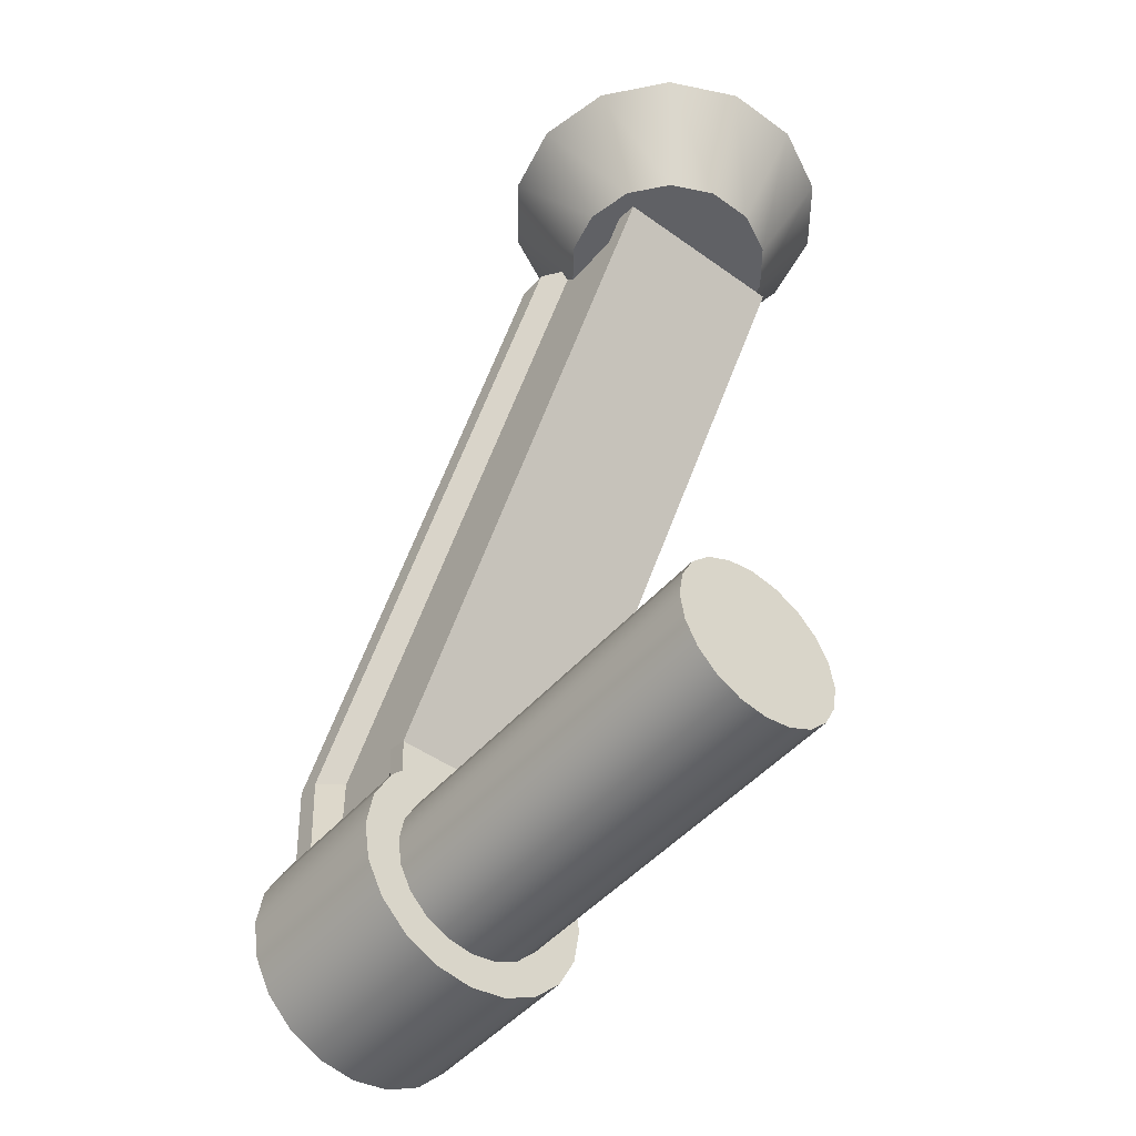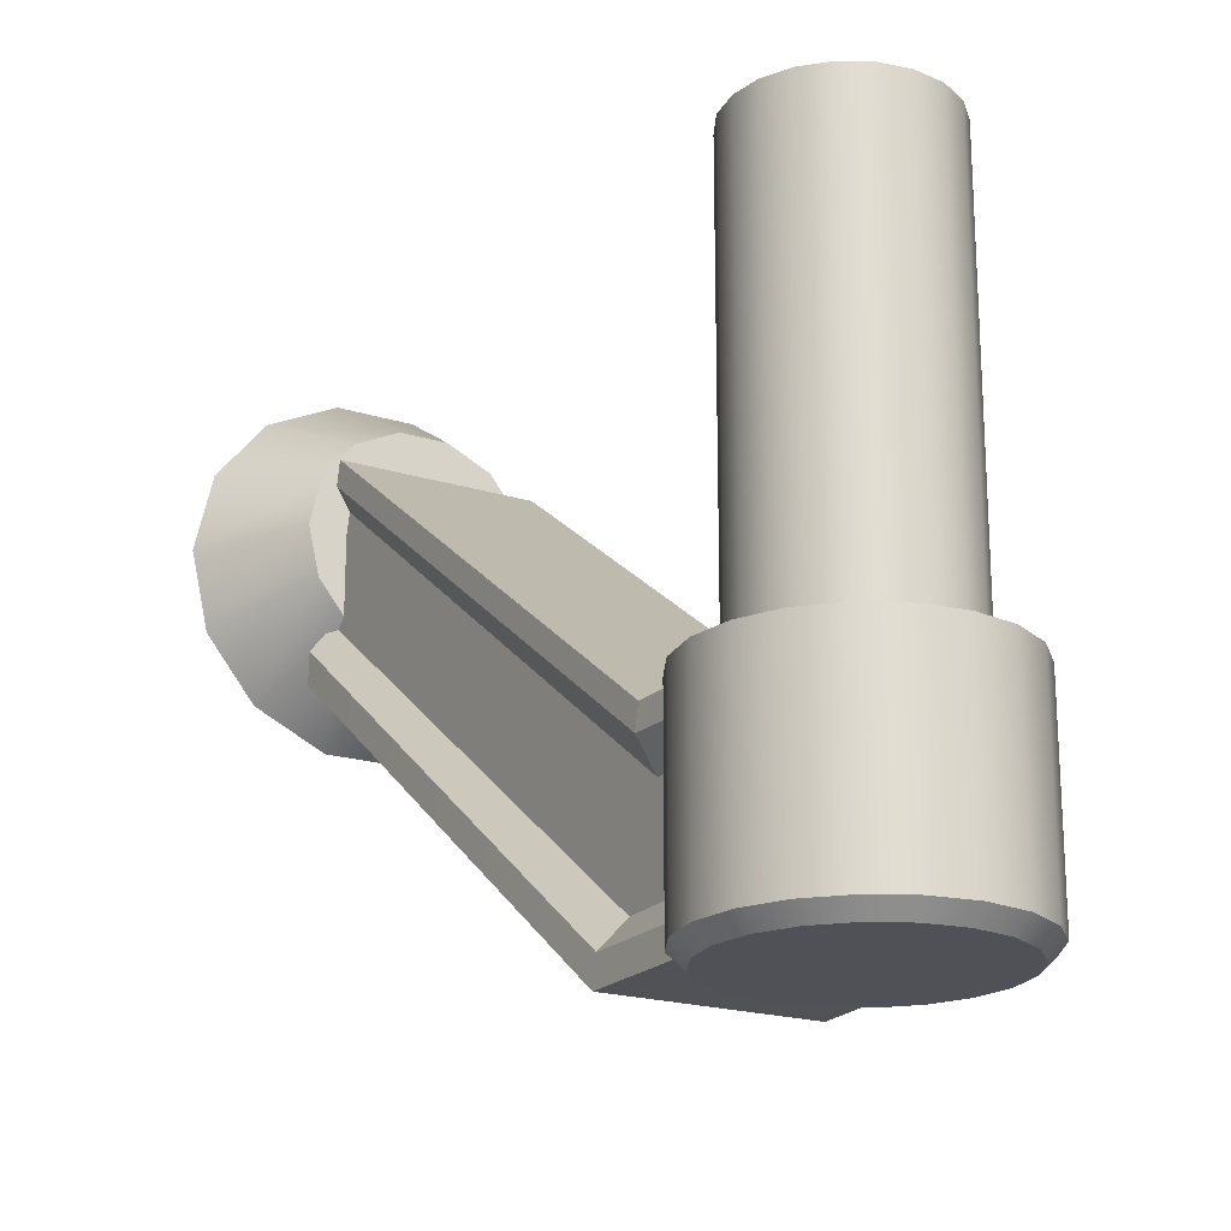
<metadata>
{"format":"obj","ext":"obj","renderer":"f3d","projection":"perspective","resolution":1024,"background":"white","views":[{"elev":-47.9,"azim":141.2,"up":"+Z"},{"elev":-20.4,"azim":150.4,"up":"+Y"}]}
</metadata>
<code>
v -0.5653 -0.5936 2.83
v -0.3534 -0.4915 2.443
v -0.2446 -0.628 2.443
v -0.3912 -0.8119 2.83
v -0.08728 -0.7038 2.443
v -0.1396 -0.9331 2.83
v 0.08728 -0.7038 2.443
v 0.1396 -0.9331 2.83
v -0.6274 -0.3213 2.83
v -0.3922 -0.3213 2.443
v -0.5653 -0.04911 2.83
v -0.3534 -0.1512 2.443
v -0.3912 0.1692 2.83
v -0.2446 -0.01468 2.443
v -0.1396 0.2904 2.83
v -0.08728 0.06107 2.443
v 0.1396 -0.9331 2.83
v 0.08728 -0.7038 2.443
v 0.2446 -0.628 2.443
v 0.3912 -0.8119 2.83
v 0.3534 -0.4915 2.443
v 0.5653 -0.5936 2.83
v 0.3922 -0.3213 2.443
v 0.6274 -0.3213 2.83
v 0.3534 -0.1512 2.443
v 0.5653 -0.04911 2.83
v 0.2446 -0.01468 2.443
v 0.3912 0.1692 2.83
v 0.08728 0.06107 2.443
v 0.1396 0.2904 2.83
v -0.08728 0.06107 2.443
v -0.1396 0.2904 2.83
v -0.3534 -0.4915 2.443
v -1.221e-06 -0.3213 2.443
v -0.2446 -0.628 2.443
v -0.08728 -0.7038 2.443
v 0.08728 -0.7038 2.443
v 0.2446 -0.628 2.443
v 0.3534 -0.4915 2.443
v 0.3922 -0.3213 2.443
v 0.3534 -0.1512 2.443
v 0.2446 -0.01468 2.443
v 0.08728 0.06107 2.443
v -0.08728 0.06107 2.443
v -0.2446 -0.01468 2.443
v -0.3534 -0.1512 2.443
v -0.3922 -0.3213 2.443
v -0.3423 -1.486 0.4613
v 0.3423 -1.486 0.4613
v 0.3202 -1.486 -0.003472
v -0.3202 -1.486 -0.003472
v 0.3423 -2.174 0.692
v -0.3423 -2.174 0.692
v -0.3202 -2.17 -0.003472
v 0.3202 -2.17 -0.003472
v 0.2624 -1.663 0.1535
v 0.2624 -1.659 0.5071
v 0.2624 -1.984 0.6473
v 0.2624 -1.981 0.1535
v 0.2623 -0.6103 2.522
v 0.2623 -0.2617 2.423
v -0.2624 -1.981 0.1535
v -0.2624 -1.984 0.6473
v -0.2624 -1.665 0.5064
v -0.2624 -1.665 0.1535
v -0.2624 -0.3242 2.309
v -0.2624 -0.6729 2.392
v -0.3423 -0.1308 2.334
v 0.3423 -0.1308 2.334
v 0.3423 -1.486 0.4613
v -0.3423 -1.486 0.4613
v -0.3145 -1.486 -0.1022
v -0.3145 -1.105e-08 -0.1022
v -0.2675 -1.105e-08 -0.1944
v -0.2675 -1.486 -0.1944
v -0.1944 -1.105e-08 -0.2675
v -0.1944 -1.486 -0.2675
v -0.3307 -1.486 0
v -0.3307 -1.105e-08 0
v -0.3145 -1.486 0.1022
v -0.3145 -1.105e-08 0.1022
v -0.2675 -1.486 0.1944
v -0.2675 -1.105e-08 0.1944
v -0.1944 -1.486 0.2675
v -0.1944 -1.105e-08 0.2675
v -0.1944 -1.486 -0.2675
v -0.1944 -1.105e-08 -0.2675
v -0.1022 -1.105e-08 -0.3145
v -0.1022 -1.486 -0.3145
v 0 -1.105e-08 -0.3307
v 0 -1.486 -0.3307
v 0.1022 -1.105e-08 -0.3145
v 0.1022 -1.486 -0.3145
v 0.1944 -1.105e-08 -0.2675
v 0.1944 -1.486 -0.2675
v 0.1944 -1.486 -0.2675
v 0.1944 -1.105e-08 -0.2675
v 0.2675 -1.105e-08 -0.1944
v 0.2675 -1.486 -0.1944
v 0.3145 -1.105e-08 -0.1022
v 0.3145 -1.486 -0.1022
v 0.3307 -1.105e-08 0
v 0.3307 -1.486 0
v 0.3145 -1.105e-08 0.1022
v 0.3145 -1.486 0.1022
v 0.2675 -1.105e-08 0.1944
v 0.2675 -1.486 0.1944
v 0.1944 -1.105e-08 0.2675
v 0.1944 -1.486 0.2675
v 0.1944 -1.486 0.2675
v 0.1944 -1.105e-08 0.2675
v 0.1022 -1.105e-08 0.3145
v 0.1022 -1.486 0.3145
v 0 -1.105e-08 0.3307
v 0 -1.486 0.3307
v -0.1022 -1.105e-08 0.3145
v -0.1022 -1.486 0.3145
v -0.1944 -1.105e-08 0.2675
v -0.1944 -1.486 0.2675
v -0.2675 -1.486 -0.1944
v 0 -1.486 0
v -0.3145 -1.486 -0.1022
v -0.1944 -1.486 -0.2675
v -0.1022 -1.486 -0.3145
v 0 -1.486 -0.3307
v 0.1022 -1.486 -0.3145
v 0.1944 -1.486 -0.2675
v 0.2675 -1.486 -0.1944
v 0.3145 -1.486 -0.1022
v 0.3307 -1.486 0
v 0.3145 -1.486 0.1022
v 0.2675 -1.486 0.1944
v 0.1944 -1.486 0.2675
v 0.1022 -1.486 0.3145
v 0 -1.486 0.3307
v -0.1022 -1.486 0.3145
v -0.1944 -1.486 0.2675
v -0.2675 -1.486 0.1944
v -0.3145 -1.486 0.1022
v -0.3307 -1.486 0
v -0.3145 -1.105e-08 -0.1022
v 0 -1.105e-08 0
v -0.2675 -1.105e-08 -0.1944
v -0.1944 -1.105e-08 -0.2675
v -0.1022 -1.105e-08 -0.3145
v 0 -1.105e-08 -0.3307
v 0.1022 -1.105e-08 -0.3145
v 0.1944 -1.105e-08 -0.2675
v 0.2675 -1.105e-08 -0.1944
v 0.3145 -1.105e-08 -0.1022
v 0.3307 -1.105e-08 0
v 0.3145 -1.105e-08 0.1022
v 0.2675 -1.105e-08 0.1944
v 0.1944 -1.105e-08 0.2675
v 0.1022 -1.105e-08 0.3145
v 0 -1.105e-08 0.3307
v -0.1022 -1.105e-08 0.3145
v -0.1944 -1.105e-08 0.2675
v -0.2675 -1.105e-08 0.1944
v -0.3145 -1.105e-08 0.1022
v -0.3307 -1.105e-08 0
v 0.3202 -1.486 -0.003472
v 0.3202 -1.57 0.05953
v 0.3202 -2.074 0.05953
v 0.3202 -2.17 -0.003472
v 0.3423 -2.079 0.6741
v 0.3423 -2.174 0.692
v 0.3423 -1.486 0.4613
v 0.3423 -1.565 0.4796
v 0.3423 -0.7156 2.516
v 0.3423 -0.8254 2.521
v 0.3423 -0.1308 2.334
v 0.3423 -0.2155 2.351
v 0.3423 -1.565 0.4796
v 0.3423 -1.486 0.4613
v -0.3202 -2.17 -0.003472
v -0.3202 -2.074 0.05953
v -0.3202 -1.571 0.05953
v -0.3202 -1.486 -0.003472
v -0.3423 -1.571 0.4793
v -0.3423 -1.486 0.4613
v -0.3423 -2.174 0.692
v -0.3423 -2.079 0.6741
v -0.3423 -0.8254 2.521
v -0.3423 -0.7156 2.516
v -0.3423 -1.486 0.4613
v -0.3423 -1.571 0.4793
v -0.3423 -0.2155 2.351
v -0.3423 -0.1308 2.334
v 0.3202 -1.57 0.05953
v 0.2624 -1.663 0.1535
v 0.2624 -1.981 0.1535
v 0.3202 -2.074 0.05953
v 0.3202 -2.074 0.05953
v 0.2624 -1.981 0.1535
v 0.2624 -1.984 0.6473
v 0.3423 -2.079 0.6741
v 0.3423 -1.565 0.4796
v 0.2624 -1.659 0.5071
v 0.2624 -1.663 0.1535
v 0.3202 -1.57 0.05953
v 0.3423 -2.079 0.6741
v 0.2624 -1.984 0.6473
v 0.2623 -0.6103 2.522
v 0.3423 -0.7156 2.516
v 0.3423 -0.2155 2.351
v 0.2623 -0.2617 2.423
v 0.2624 -1.659 0.5071
v 0.3423 -1.565 0.4796
v -0.3202 -2.074 0.05953
v -0.2624 -1.981 0.1535
v -0.2624 -1.665 0.1535
v -0.3202 -1.571 0.05953
v -0.3202 -1.571 0.05953
v -0.2624 -1.665 0.1535
v -0.2624 -1.665 0.5064
v -0.3423 -1.571 0.4793
v -0.3423 -2.079 0.6741
v -0.2624 -1.984 0.6473
v -0.2624 -1.981 0.1535
v -0.3202 -2.074 0.05953
v -0.3423 -1.571 0.4793
v -0.2624 -1.665 0.5064
v -0.2624 -0.3242 2.309
v -0.3423 -0.2155 2.351
v -0.3423 -0.7156 2.516
v -0.2624 -0.6729 2.392
v -0.2624 -1.984 0.6473
v -0.3423 -2.079 0.6741
v -0.3423 -2.174 0.692
v 0.3423 -2.174 0.692
v 0.3423 -0.8254 2.521
v -0.3423 -0.8254 2.521
v -0.4475 -1.486 -0.1454
v 1.831e-06 -1.486 0
v -0.3807 -1.486 -0.2766
v -0.2766 -1.486 -0.3807
v -0.1454 -1.486 -0.4475
v 1.831e-06 -1.486 -0.4706
v 0.1454 -1.486 -0.4475
v 0.2766 -1.486 -0.3807
v 0.3807 -1.486 -0.2766
v 0.4476 -1.486 -0.1454
v 0.4706 -1.486 0
v 0.4476 -1.486 0.1454
v 0.3807 -1.486 0.2766
v 0.2766 -1.486 0.3807
v 0.1454 -1.486 0.4475
v 1.831e-06 -1.486 0.4706
v -0.1454 -1.486 0.4475
v -0.2766 -1.486 0.3807
v -0.3807 -1.486 0.2766
v -0.4475 -1.486 0.1454
v -0.4706 -1.486 0
v -0.4475 -2.079 -0.1454
v -0.4475 -1.571 -0.1454
v -0.3807 -1.571 -0.2766
v -0.3807 -2.079 -0.2766
v -0.4706 -2.079 0
v -0.4706 -1.571 0
v -0.4475 -2.079 0.1454
v -0.4475 -1.571 0.1454
v -0.3807 -2.079 0.2766
v -0.3807 -1.571 0.2766
v -0.2766 -2.079 0.3807
v -0.2766 -1.571 0.3807
v -0.2766 -1.571 -0.3807
v -0.2766 -2.079 -0.3807
v -0.1454 -2.079 0.4475
v -0.1454 -1.571 0.4475
v -0.2766 -1.571 0.3807
v -0.2766 -2.079 0.3807
v 1.831e-06 -2.079 0.4706
v 1.831e-06 -1.571 0.4706
v 0.1454 -2.079 0.4475
v 0.1454 -1.571 0.4475
v 0.2766 -2.079 0.3807
v 0.2766 -1.571 0.3807
v 0.3807 -2.079 0.2766
v 0.3807 -1.571 0.2766
v 0.2766 -1.571 0.3807
v 0.2766 -2.079 0.3807
v 0.4476 -2.079 0.1454
v 0.4476 -1.571 0.1454
v 0.4706 -2.079 0
v 0.4706 -1.571 0
v 0.4476 -2.079 -0.1454
v 0.4476 -1.571 -0.1454
v 0.3807 -2.079 -0.2766
v 0.3807 -1.571 -0.2766
v 0.2766 -2.079 -0.3807
v 0.2766 -1.571 -0.3807
v 0.1454 -2.079 -0.4475
v 0.1454 -1.571 -0.4475
v 0.2766 -1.571 -0.3807
v 0.2766 -2.079 -0.3807
v 1.831e-06 -2.079 -0.4706
v 1.831e-06 -1.571 -0.4706
v -0.1454 -2.079 -0.4475
v -0.1454 -1.571 -0.4475
v -0.2766 -2.079 -0.3807
v -0.2766 -1.571 -0.3807
v -0.4475 -1.571 -0.1454
v -0.4475 -1.486 -0.1454
v -0.3807 -1.486 -0.2766
v -0.3807 -1.571 -0.2766
v -0.4706 -1.571 0
v -0.4706 -1.486 0
v -0.4475 -1.571 0.1454
v -0.4475 -1.486 0.1454
v -0.3807 -1.571 0.2766
v -0.3807 -1.486 0.2766
v -0.2766 -1.571 0.3807
v -0.2766 -1.486 0.3807
v -0.2766 -1.486 -0.3807
v -0.2766 -1.571 -0.3807
v -0.1454 -1.571 0.4475
v -0.1454 -1.486 0.4475
v -0.2766 -1.486 0.3807
v -0.2766 -1.571 0.3807
v 1.831e-06 -1.571 0.4706
v 1.831e-06 -1.486 0.4706
v 0.1454 -1.571 0.4475
v 0.1454 -1.486 0.4475
v 0.2766 -1.571 0.3807
v 0.2766 -1.486 0.3807
v 0.3807 -1.571 0.2766
v 0.3807 -1.486 0.2766
v 0.2766 -1.486 0.3807
v 0.2766 -1.571 0.3807
v 0.4476 -1.571 0.1454
v 0.4476 -1.486 0.1454
v 0.4706 -1.571 0
v 0.4706 -1.486 0
v 0.4476 -1.571 -0.1454
v 0.4476 -1.486 -0.1454
v 0.3807 -1.571 -0.2766
v 0.3807 -1.486 -0.2766
v 0.2766 -1.571 -0.3807
v 0.2766 -1.486 -0.3807
v 0.1454 -1.571 -0.4475
v 0.1454 -1.486 -0.4475
v 0.2766 -1.486 -0.3807
v 0.2766 -1.571 -0.3807
v 1.831e-06 -1.571 -0.4706
v 1.831e-06 -1.486 -0.4706
v -0.1454 -1.571 -0.4475
v -0.1454 -1.486 -0.4475
v -0.2766 -1.571 -0.3807
v -0.2766 -1.486 -0.3807
v -0.3999 -2.219 -0.1299
v -0.4205 -2.219 0
v -0.4706 -2.17 0
v -0.4475 -2.17 -0.1454
v -0.3402 -2.219 -0.2471
v -0.3807 -2.17 -0.2766
v -0.4475 -2.17 0.1454
v -0.3999 -2.219 0.1299
v -0.2471 -2.219 -0.3402
v -0.2766 -2.17 -0.3807
v -0.1299 -2.219 -0.3999
v -0.1454 -2.17 -0.4475
v -0.3807 -2.17 0.2766
v -0.3402 -2.219 0.2471
v 1.831e-06 -2.219 -0.4205
v 1.831e-06 -2.17 -0.4706
v -0.2766 -2.17 0.3807
v -0.2471 -2.219 0.3402
v -0.1454 -2.17 0.4475
v -0.1299 -2.219 0.3999
v 1.831e-06 -2.17 0.4706
v 1.831e-06 -2.219 0.4205
v 1.831e-06 -2.17 -0.4706
v 0.1454 -2.17 -0.4475
v 0.1299 -2.219 -0.3999
v 1.831e-06 -2.219 -0.4205
v 0.2472 -2.219 -0.3402
v 0.2766 -2.17 -0.3807
v 0.3402 -2.219 -0.2471
v 0.3807 -2.17 -0.2766
v 0.3999 -2.219 -0.1299
v 0.4476 -2.17 -0.1454
v 0.4205 -2.219 0
v 0.4706 -2.17 0
v 0.3999 -2.219 0.1299
v 0.4476 -2.17 0.1454
v 0.3402 -2.219 0.2471
v 0.3807 -2.17 0.2766
v 0.2472 -2.219 0.3402
v 0.2766 -2.17 0.3807
v 0.1299 -2.219 0.3999
v 0.1454 -2.17 0.4475
v 1.831e-06 -2.219 0.4205
v 1.831e-06 -2.17 0.4706
v -0.3999 -2.219 -0.1299
v 1.831e-06 -2.219 0
v -0.4205 -2.219 0
v -0.3402 -2.219 -0.2471
v -0.2471 -2.219 -0.3402
v -0.3999 -2.219 0.1299
v -0.1299 -2.219 -0.3999
v 1.831e-06 -2.219 -0.4205
v 0.1299 -2.219 -0.3999
v 0.2472 -2.219 -0.3402
v 0.3402 -2.219 -0.2471
v 0.3999 -2.219 -0.1299
v 0.4205 -2.219 0
v 0.3999 -2.219 0.1299
v 0.3402 -2.219 0.2471
v 0.2472 -2.219 0.3402
v 0.1299 -2.219 0.3999
v 1.831e-06 -2.219 0.4205
v -0.1299 -2.219 0.3999
v -0.2471 -2.219 0.3402
v -0.3402 -2.219 0.2471
v -0.4475 -2.17 -0.1454
v -0.4475 -2.079 -0.1454
v -0.3807 -2.079 -0.2766
v -0.3807 -2.17 -0.2766
v -0.2766 -2.079 -0.3807
v -0.2766 -2.17 -0.3807
v -0.4706 -2.17 0
v -0.4706 -2.079 0
v -0.4475 -2.17 0.1454
v -0.4475 -2.079 0.1454
v -0.3807 -2.17 0.2766
v -0.3807 -2.079 0.2766
v -0.2766 -2.17 0.3807
v -0.2766 -2.079 0.3807
v -0.1454 -2.17 0.4475
v -0.1454 -2.079 0.4475
v 1.831e-06 -2.17 0.4706
v 1.831e-06 -2.079 0.4706
v 0.1454 -2.17 0.4475
v 0.1454 -2.079 0.4475
v 0.2766 -2.17 0.3807
v 0.2766 -2.079 0.3807
v -0.2766 -2.17 -0.3807
v -0.2766 -2.079 -0.3807
v -0.1454 -2.079 -0.4475
v -0.1454 -2.17 -0.4475
v 1.831e-06 -2.079 -0.4706
v 1.831e-06 -2.17 -0.4706
v 0.1454 -2.079 -0.4475
v 0.1454 -2.17 -0.4475
v 0.2766 -2.079 -0.3807
v 0.2766 -2.17 -0.3807
v 0.2766 -2.17 -0.3807
v 0.2766 -2.079 -0.3807
v 0.3807 -2.079 -0.2766
v 0.3807 -2.17 -0.2766
v 0.4476 -2.079 -0.1454
v 0.4476 -2.17 -0.1454
v 0.4706 -2.079 0
v 0.4706 -2.17 0
v 0.4476 -2.079 0.1454
v 0.4476 -2.17 0.1454
v 0.3807 -2.079 0.2766
v 0.3807 -2.17 0.2766
v 0.2766 -2.079 0.3807
v 0.2766 -2.17 0.3807
g wheel_straight_huge_suspension
f 1 2 3
f 1 3 4
f 4 3 5
f 4 5 6
f 6 5 7
f 6 7 8
f 9 2 1
f 9 10 2
f 11 10 9
f 11 12 10
f 13 12 11
f 13 14 12
f 15 14 13
f 15 16 14
f 17 18 19
f 17 19 20
f 20 19 21
f 20 21 22
f 22 21 23
f 22 23 24
f 24 23 25
f 24 25 26
f 26 25 27
f 26 27 28
f 28 27 29
f 28 29 30
f 30 29 31
f 30 31 32
f 33 34 35
f 35 34 36
f 36 34 37
f 37 34 38
f 38 34 39
f 39 34 40
f 40 34 41
f 41 34 42
f 42 34 43
f 43 34 44
f 44 34 45
f 45 34 46
f 46 34 47
f 47 34 33
f 48 49 50
f 48 50 51
f 52 53 54
f 52 54 55
f 56 57 58
f 56 58 59
f 57 60 58
f 57 61 60
f 62 63 64
f 62 64 65
f 63 66 64
f 63 67 66
f 68 69 70
f 68 70 71
f 72 73 74
f 72 74 75
f 75 74 76
f 75 76 77
f 78 73 72
f 78 79 73
f 80 79 78
f 80 81 79
f 82 81 80
f 82 83 81
f 84 83 82
f 84 85 83
f 86 87 88
f 86 88 89
f 89 88 90
f 89 90 91
f 91 90 92
f 91 92 93
f 93 92 94
f 93 94 95
f 96 97 98
f 96 98 99
f 99 98 100
f 99 100 101
f 101 100 102
f 101 102 103
f 103 102 104
f 103 104 105
f 105 104 106
f 105 106 107
f 107 106 108
f 107 108 109
f 110 111 112
f 110 112 113
f 113 112 114
f 113 114 115
f 115 114 116
f 115 116 117
f 117 116 118
f 117 118 119
f 120 121 122
f 123 121 120
f 124 121 123
f 125 121 124
f 126 121 125
f 127 121 126
f 128 121 127
f 129 121 128
f 130 121 129
f 131 121 130
f 132 121 131
f 133 121 132
f 134 121 133
f 135 121 134
f 136 121 135
f 137 121 136
f 138 121 137
f 139 121 138
f 140 121 139
f 122 121 140
f 141 142 143
f 143 142 144
f 144 142 145
f 145 142 146
f 146 142 147
f 147 142 148
f 148 142 149
f 149 142 150
f 150 142 151
f 151 142 152
f 152 142 153
f 153 142 154
f 154 142 155
f 155 142 156
f 156 142 157
f 157 142 158
f 158 142 159
f 159 142 160
f 160 142 161
f 161 142 141
f 162 163 164
f 162 164 165
f 165 164 166
f 165 166 167
f 168 163 162
f 168 169 163
f 167 166 170
f 167 170 171
f 172 173 174
f 172 174 175
f 176 177 178
f 176 178 179
f 179 178 180
f 179 180 181
f 182 177 176
f 182 183 177
f 184 183 182
f 184 185 183
f 186 187 188
f 186 188 189
f 190 191 192
f 190 192 193
f 194 195 196
f 194 196 197
f 198 199 200
f 198 200 201
f 202 203 204
f 202 204 205
f 206 207 208
f 206 208 209
f 210 211 212
f 210 212 213
f 214 215 216
f 214 216 217
f 218 219 220
f 218 220 221
f 222 223 224
f 222 224 225
f 226 227 228
f 226 228 229
f 230 231 232
f 230 232 233
f 234 235 236
f 236 235 237
f 237 235 238
f 238 235 239
f 239 235 240
f 240 235 241
f 241 235 242
f 242 235 243
f 243 235 244
f 244 235 245
f 245 235 246
f 246 235 247
f 247 235 248
f 248 235 249
f 249 235 250
f 250 235 251
f 251 235 252
f 252 235 253
f 253 235 254
f 254 235 234
f 255 256 257
f 255 257 258
f 259 256 255
f 259 260 256
f 261 260 259
f 261 262 260
f 263 262 261
f 263 264 262
f 265 264 263
f 265 266 264
f 258 257 267
f 258 267 268
f 269 270 271
f 269 271 272
f 273 270 269
f 273 274 270
f 275 274 273
f 275 276 274
f 277 276 275
f 277 278 276
f 279 280 281
f 279 281 282
f 283 280 279
f 283 284 280
f 285 284 283
f 285 286 284
f 287 286 285
f 287 288 286
f 289 288 287
f 289 290 288
f 291 290 289
f 291 292 290
f 293 294 295
f 293 295 296
f 297 294 293
f 297 298 294
f 299 298 297
f 299 300 298
f 301 300 299
f 301 302 300
f 303 304 305
f 303 305 306
f 307 304 303
f 307 308 304
f 309 308 307
f 309 310 308
f 311 310 309
f 311 312 310
f 313 312 311
f 313 314 312
f 306 305 315
f 306 315 316
f 317 318 319
f 317 319 320
f 321 318 317
f 321 322 318
f 323 322 321
f 323 324 322
f 325 324 323
f 325 326 324
f 327 328 329
f 327 329 330
f 331 328 327
f 331 332 328
f 333 332 331
f 333 334 332
f 335 334 333
f 335 336 334
f 337 336 335
f 337 338 336
f 339 338 337
f 339 340 338
f 341 342 343
f 341 343 344
f 345 342 341
f 345 346 342
f 347 346 345
f 347 348 346
f 349 348 347
f 349 350 348
f 351 352 353
f 351 353 354
f 354 355 351
f 354 356 355
f 352 357 353
f 352 358 357
f 356 359 355
f 356 360 359
f 360 361 359
f 360 362 361
f 358 363 357
f 358 364 363
f 362 365 361
f 362 366 365
f 367 363 364
f 367 364 368
f 369 367 368
f 369 368 370
f 371 369 370
f 371 370 372
f 373 374 375
f 373 375 376
f 374 377 375
f 374 378 377
f 378 379 377
f 378 380 379
f 380 381 379
f 380 382 381
f 382 383 381
f 382 384 383
f 384 385 383
f 384 386 385
f 386 387 385
f 386 388 387
f 388 389 387
f 388 390 389
f 390 391 389
f 390 392 391
f 392 393 391
f 392 394 393
f 395 396 397
f 398 396 395
f 399 396 398
f 397 396 400
f 401 396 399
f 402 396 401
f 403 396 402
f 404 396 403
f 405 396 404
f 406 396 405
f 407 396 406
f 408 396 407
f 409 396 408
f 410 396 409
f 411 396 410
f 412 396 411
f 413 396 412
f 414 396 413
f 415 396 414
f 400 396 415
f 416 417 418
f 416 418 419
f 419 418 420
f 419 420 421
f 422 417 416
f 422 423 417
f 424 423 422
f 424 425 423
f 426 425 424
f 426 427 425
f 428 427 426
f 428 429 427
f 430 429 428
f 430 431 429
f 432 431 430
f 432 433 431
f 434 433 432
f 434 435 433
f 436 435 434
f 436 437 435
f 438 439 440
f 438 440 441
f 441 440 442
f 441 442 443
f 443 442 444
f 443 444 445
f 445 444 446
f 445 446 447
f 448 449 450
f 448 450 451
f 451 450 452
f 451 452 453
f 453 452 454
f 453 454 455
f 455 454 456
f 455 456 457
f 457 456 458
f 457 458 459
f 459 458 460
f 459 460 461

</code>
